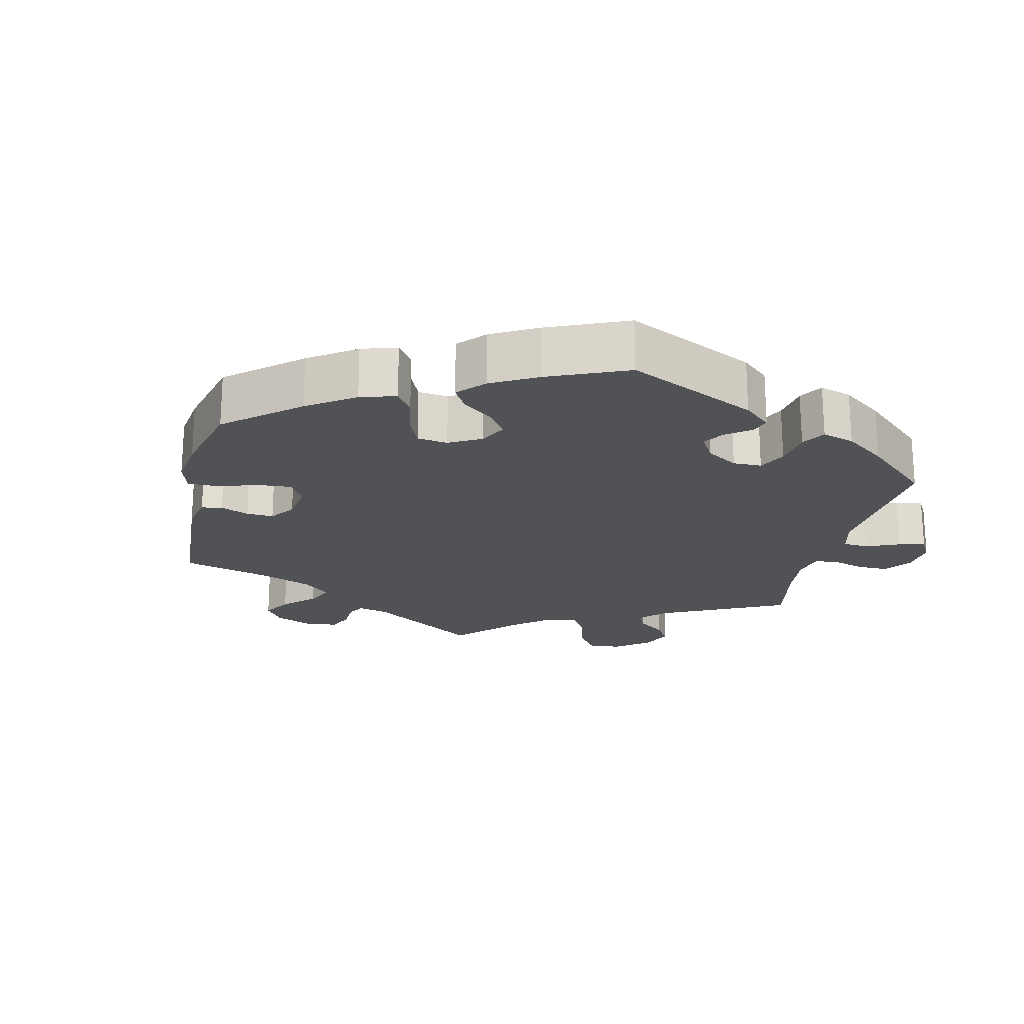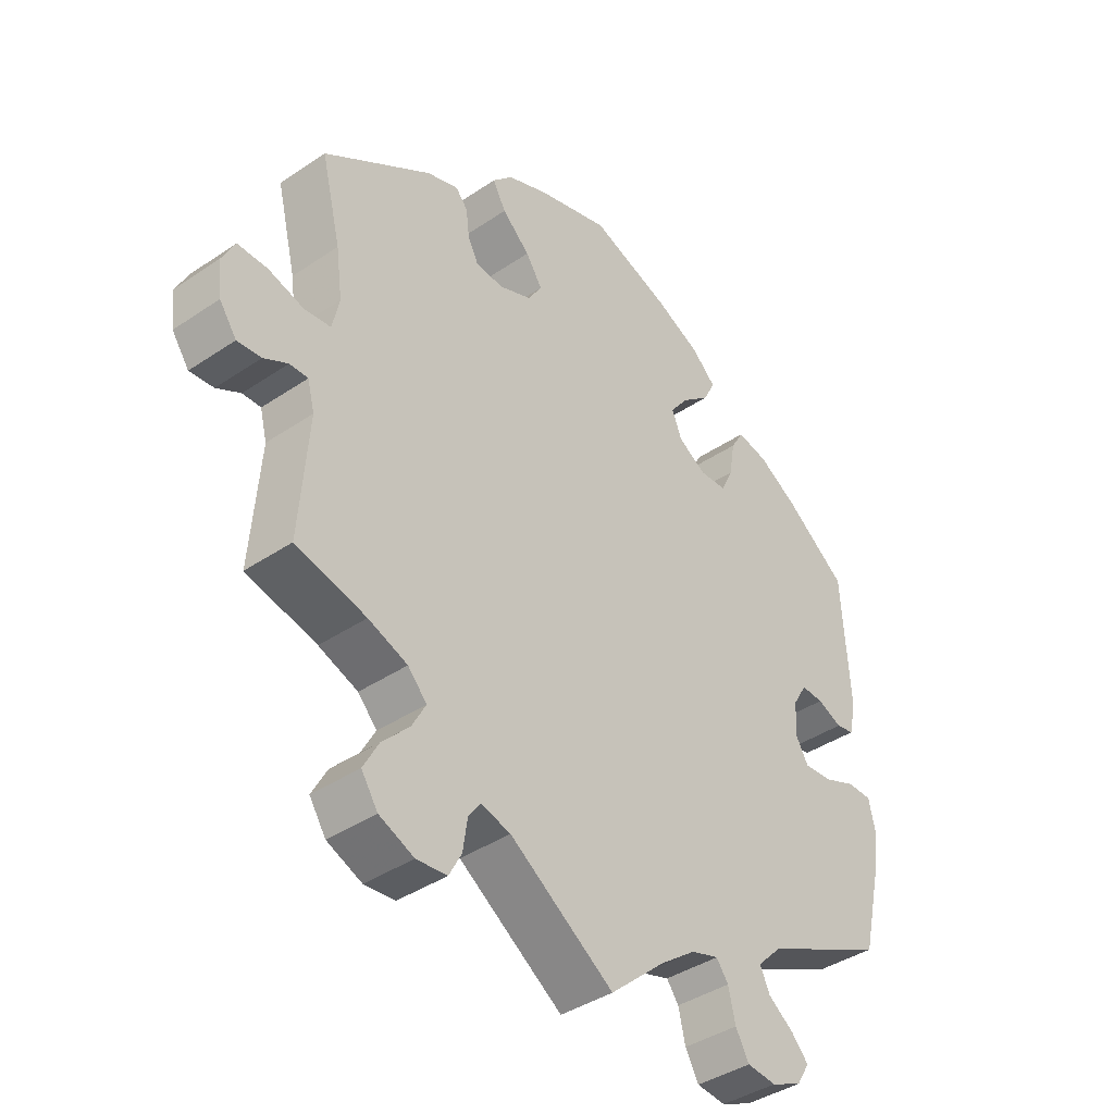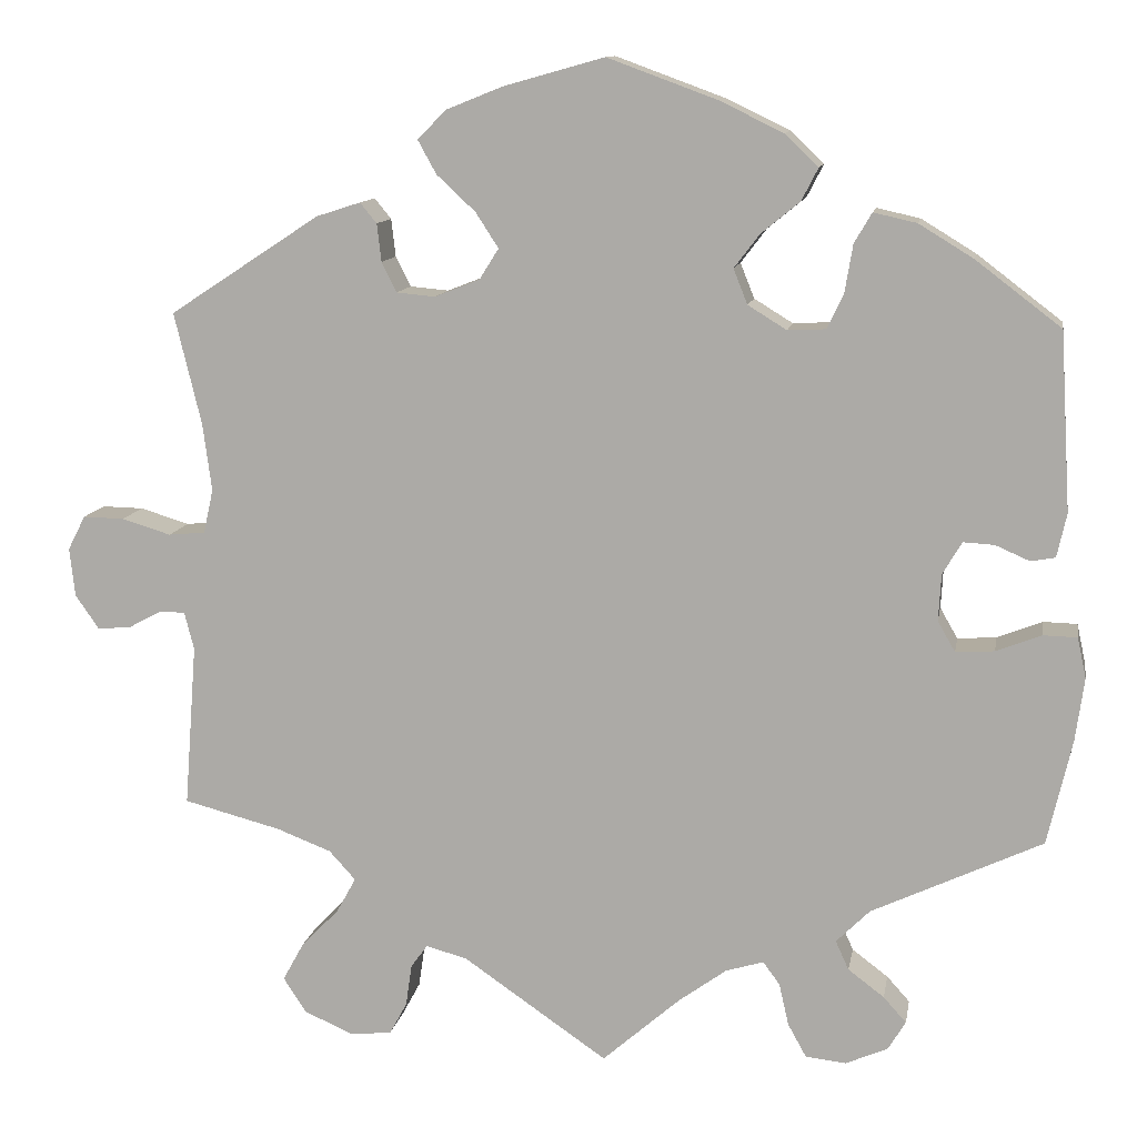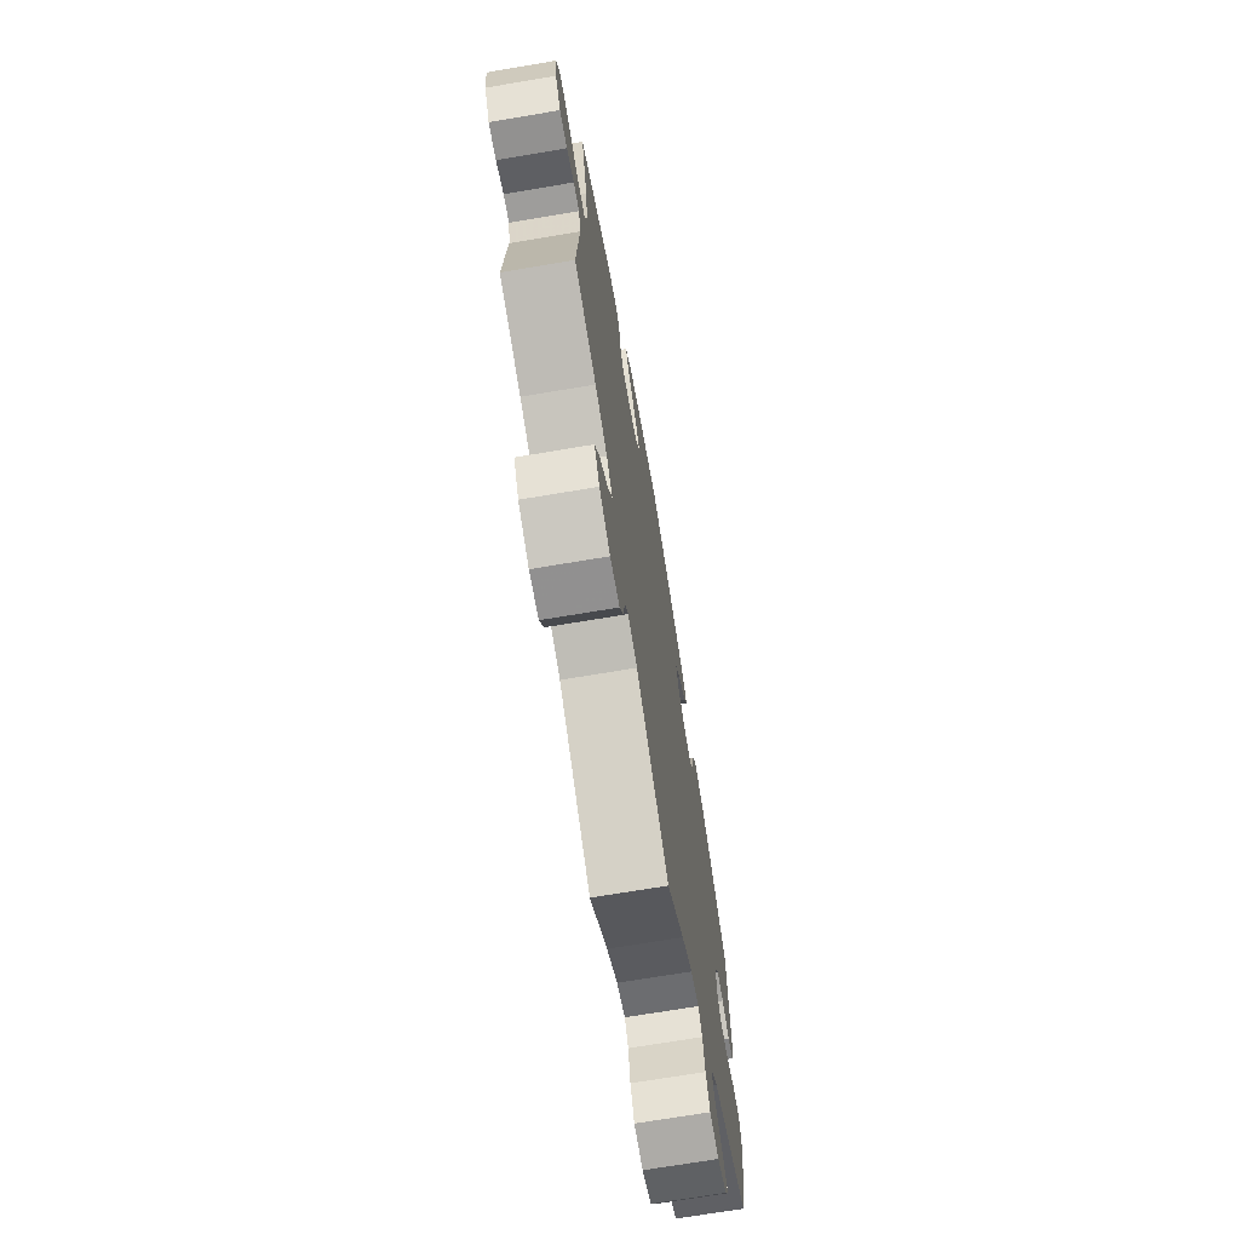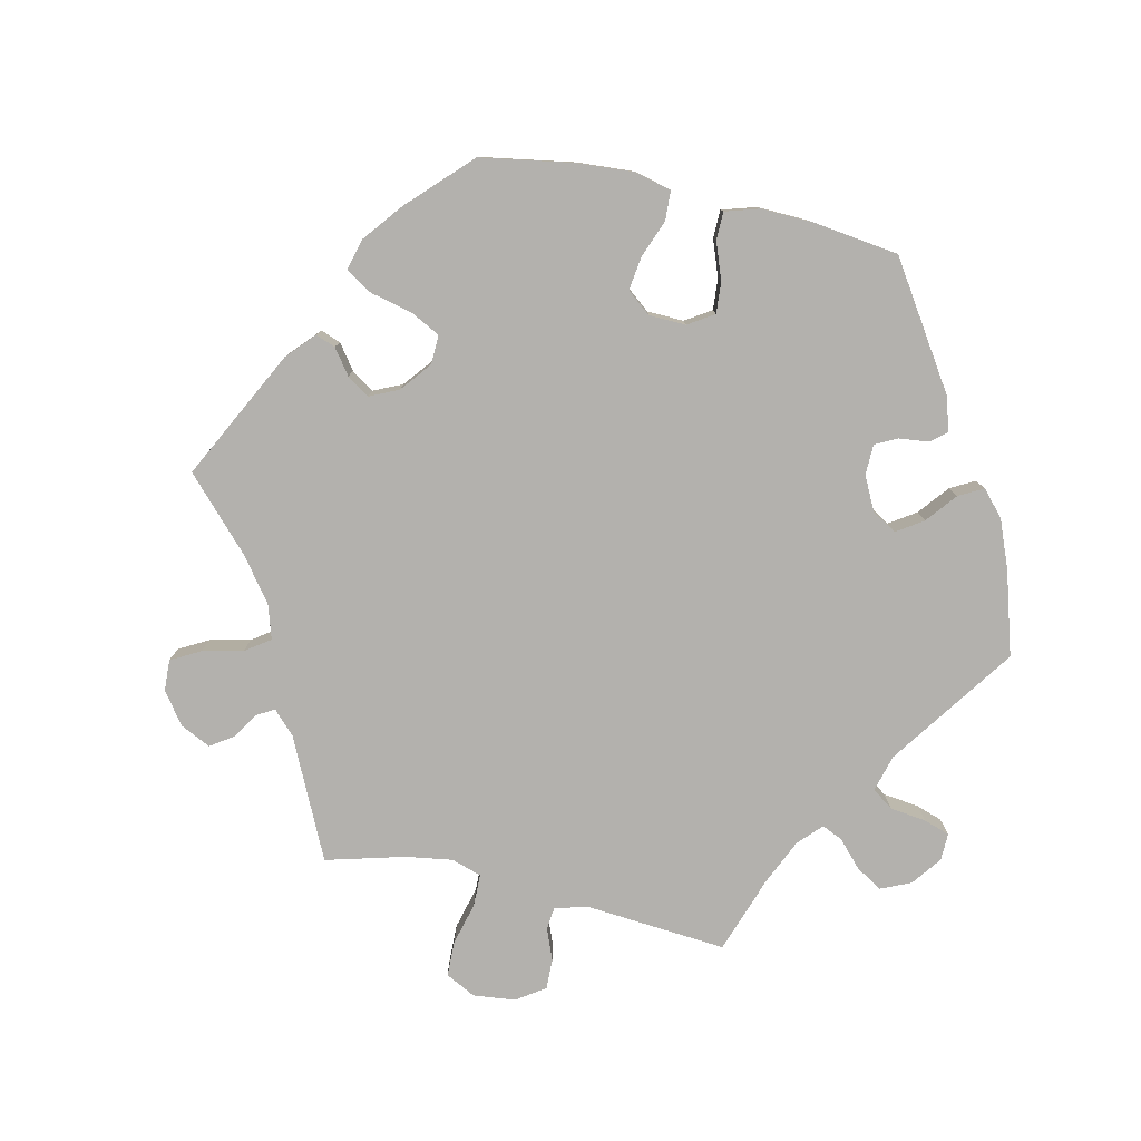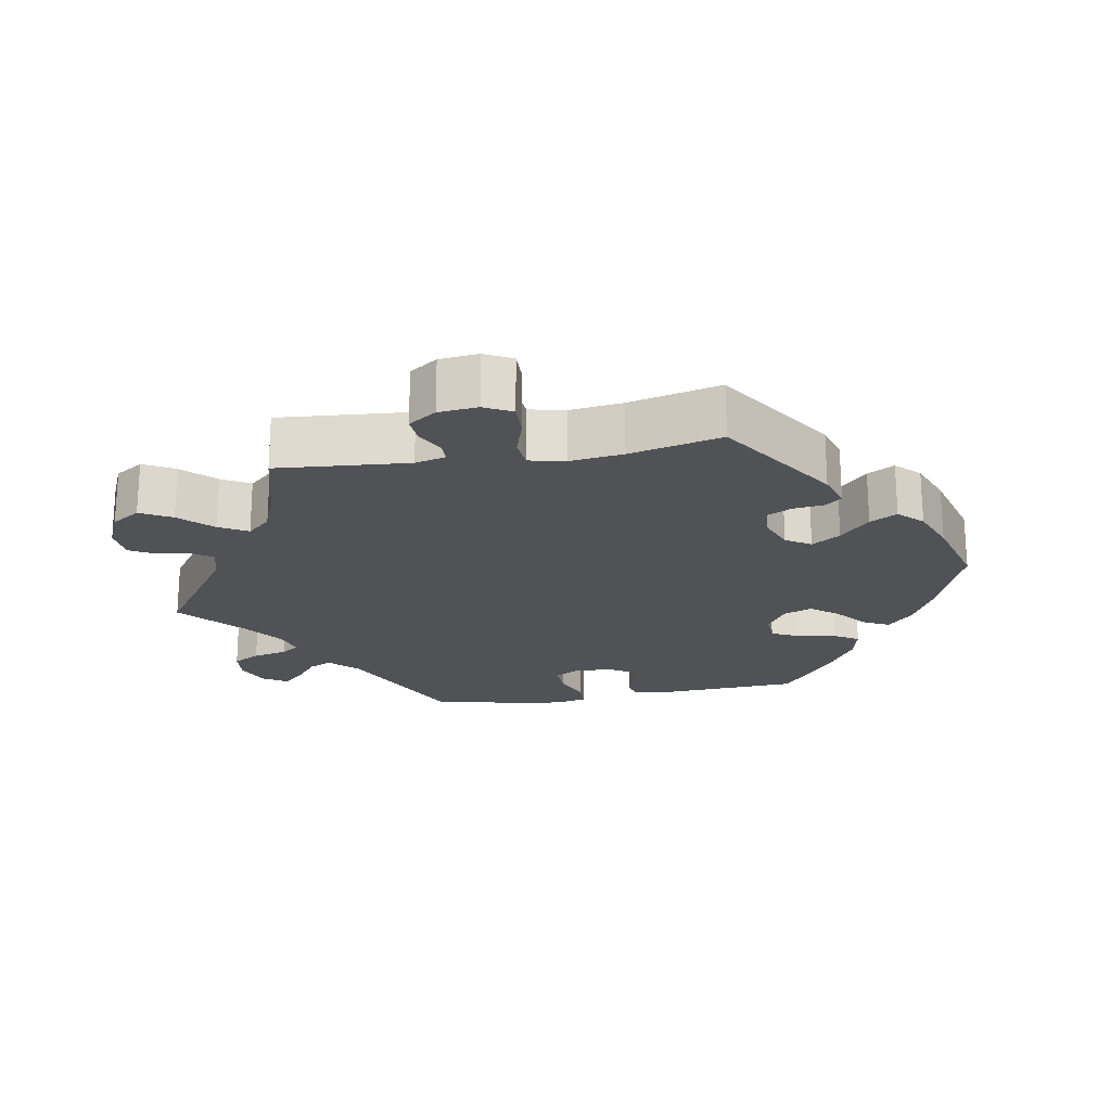
<metadata>
{"format":"obj","ext":"obj","renderer":"f3d","projection":"perspective","resolution":1024,"background":"white","views":[{"elev":-20.8,"azim":47.5,"up":"+Y"},{"elev":-39.9,"azim":-50.0,"up":"+Z"},{"elev":11.4,"azim":9.8,"up":"+Z"},{"elev":-70.4,"azim":-80.4,"up":"+Z"},{"elev":-79.2,"azim":17.1,"up":"+Y"},{"elev":-21.0,"azim":-80.3,"up":"+Y"}]}
</metadata>
<code>
v -0.164 0.07 -0.465
v -0.211 0.07 -0.452
v -0.23 0.07 -0.478
v -0.237 0.07 -0.526
v -0.257 0.07 -0.563
v -0.305 0.07 -0.567
v -0.36 0.07 -0.543
v -0.386 0.07 -0.503
v -0.362 0.07 -0.459
v -0.319 0.07 -0.415
v -0.297 0.07 -0.375
v -0.327 0.07 -0.342
v -0.389 0.07 -0.318
v -0.5 0.07 -0.289
v -0.486 0.07 -0.104
v -0.497 0.07 -0.061
v -0.526 0.07 -0.061
v -0.564 0.07 -0.081
v -0.602 0.07 -0.084
v -0.629 0.07 -0.045
v -0.635 0.07 0.01
v -0.615 0.07 0.049
v -0.568 0.07 0.048
v -0.512 0.07 0.031
v -0.47 0.07 0.035
v -0.459 0.07 0.085
v -0.469 0.07 0.161
v -0.5 0.07 0.289
v -0.329 0.07 0.401
v -0.279 0.07 0.417
v -0.26 0.07 0.394
v -0.255 0.07 0.351
v -0.238 0.07 0.317
v -0.194 0.07 0.313
v -0.143 0.07 0.333
v -0.121 0.07 0.368
v -0.147 0.07 0.408
v -0.191 0.07 0.449
v -0.212 0.07 0.487
v -0.18 0.07 0.52
v -0.115 0.07 0.546
v -0.001 0.07 0.578
v 0.124 0.07 0.532
v 0.196 0.07 0.497
v 0.234 0.07 0.461
v 0.215 0.07 0.424
v 0.171 0.07 0.388
v 0.142 0.07 0.35
v 0.158 0.07 0.31
v 0.202 0.07 0.283
v 0.245 0.07 0.285
v 0.264 0.07 0.325
v 0.273 0.07 0.379
v 0.293 0.07 0.413
v 0.342 0.07 0.402
v 0.404 0.07 0.364
v 0.501 0.07 0.29
v 0.513 0.07 0.088
v 0.502 0.07 0.038
v 0.474 0.07 0.033
v 0.435 0.07 0.05
v 0.4 0.07 0.052
v 0.378 0.07 0.015
v 0.375 0.07 -0.038
v 0.395 0.07 -0.073
v 0.439 0.07 -0.07
v 0.49 0.07 -0.05
v 0.529 0.07 -0.051
v 0.539 0.07 -0.097
v 0.529 0.07 -0.169
v 0.501 0.07 -0.289
v 0.307 0.07 -0.38
v 0.269 0.07 -0.418
v 0.284 0.07 -0.451
v 0.325 0.07 -0.482
v 0.351 0.07 -0.511
v 0.331 0.07 -0.544
v 0.283 0.07 -0.565
v 0.237 0.07 -0.56
v 0.216 0.07 -0.522
v 0.205 0.07 -0.474
v 0.186 0.07 -0.448
v 0.143 0.07 -0.461
v 0.088 0.07 -0.501
v 0 0.07 -0.578
v -0.164 0 -0.465
v -0.211 0 -0.452
v -0.23 0 -0.478
v -0.237 0 -0.526
v -0.257 0 -0.563
v -0.305 0 -0.567
v -0.36 0 -0.543
v -0.386 0 -0.503
v -0.362 0 -0.459
v -0.319 0 -0.415
v -0.297 0 -0.375
v -0.327 0 -0.342
v -0.389 0 -0.318
v -0.5 0 -0.289
v -0.486 0 -0.104
v -0.497 0 -0.061
v -0.526 0 -0.061
v -0.564 0 -0.081
v -0.602 0 -0.084
v -0.629 0 -0.045
v -0.635 0 0.01
v -0.615 0 0.049
v -0.568 0 0.048
v -0.512 0 0.031
v -0.47 0 0.035
v -0.459 0 0.085
v -0.469 0 0.161
v -0.5 0 0.289
v -0.329 0 0.401
v -0.279 0 0.417
v -0.26 0 0.394
v -0.255 0 0.351
v -0.238 0 0.317
v -0.194 0 0.313
v -0.143 0 0.333
v -0.121 0 0.368
v -0.147 0 0.408
v -0.191 0 0.449
v -0.212 0 0.487
v -0.18 0 0.52
v -0.115 0 0.546
v -0.001 0 0.578
v 0.124 0 0.532
v 0.196 0 0.497
v 0.234 0 0.461
v 0.215 0 0.424
v 0.171 0 0.388
v 0.142 0 0.35
v 0.158 0 0.31
v 0.202 0 0.283
v 0.245 0 0.285
v 0.264 0 0.325
v 0.273 0 0.379
v 0.293 0 0.413
v 0.342 0 0.402
v 0.404 0 0.364
v 0.501 0 0.29
v 0.513 0 0.088
v 0.502 0 0.038
v 0.474 0 0.033
v 0.435 0 0.05
v 0.4 0 0.052
v 0.378 0 0.015
v 0.375 0 -0.038
v 0.395 0 -0.073
v 0.439 0 -0.07
v 0.49 0 -0.05
v 0.529 0 -0.051
v 0.539 0 -0.097
v 0.529 0 -0.169
v 0.501 0 -0.289
v 0.307 0 -0.38
v 0.269 0 -0.418
v 0.284 0 -0.451
v 0.325 0 -0.482
v 0.351 0 -0.511
v 0.331 0 -0.544
v 0.283 0 -0.565
v 0.237 0 -0.56
v 0.216 0 -0.522
v 0.205 0 -0.474
v 0.186 0 -0.448
v 0.143 0 -0.461
v 0.088 0 -0.501
v 0 0 -0.578
f 84 85 1
f 83 84 1 2
f 82 83 2
f 78 79 80 81
f 78 81 82
f 77 78 82
f 74 75 76 77
f 74 77 82
f 73 74 82
f 72 73 82 2
f 70 71 72 2
f 66 67 68 69
f 65 66 69 70
f 58 59 60 61
f 58 61 62
f 57 58 62
f 56 57 62 63
f 52 53 54 55
f 51 52 55 56
f 44 45 46 47
f 44 47 48
f 43 44 48
f 42 43 48
f 41 42 48 49
f 37 38 39 40
f 36 37 40 41
f 29 30 31 32
f 27 28 29 32
f 26 27 32 33
f 25 26 33 34
f 21 22 23 24
f 21 24 25
f 20 21 25
f 17 18 19 20
f 16 17 20 25
f 15 16 25 34
f 13 14 15 34
f 7 8 9 10
f 7 10 11
f 6 7 11
f 3 4 5 6
f 2 3 6 11
f 65 70 2 11
f 51 56 63
f 50 51 63 64
f 49 50 64
f 36 41 49 64
f 35 36 64 65
f 12 13 34 35
f 11 12 35 65
f 86 170 169
f 87 86 169 168
f 87 168 167
f 166 165 164 163
f 167 166 163
f 167 163 162
f 162 161 160 159
f 167 162 159
f 167 159 158
f 87 167 158 157
f 87 157 156 155
f 154 153 152 151
f 155 154 151 150
f 146 145 144 143
f 147 146 143
f 147 143 142
f 148 147 142 141
f 140 139 138 137
f 141 140 137 136
f 132 131 130 129
f 133 132 129
f 133 129 128
f 133 128 127
f 134 133 127 126
f 125 124 123 122
f 126 125 122 121
f 117 116 115 114
f 117 114 113 112
f 118 117 112 111
f 119 118 111 110
f 109 108 107 106
f 110 109 106
f 110 106 105
f 105 104 103 102
f 110 105 102 101
f 119 110 101 100
f 119 100 99 98
f 95 94 93 92
f 96 95 92
f 96 92 91
f 91 90 89 88
f 96 91 88 87
f 96 87 155 150
f 148 141 136
f 149 148 136 135
f 149 135 134
f 149 134 126 121
f 150 149 121 120
f 120 119 98 97
f 150 120 97 96
f 1 86 87 2
f 2 87 88 3
f 3 88 89 4
f 4 89 90 5
f 5 90 91 6
f 6 91 92 7
f 7 92 93 8
f 8 93 94 9
f 9 94 95 10
f 10 95 96 11
f 11 96 97 12
f 12 97 98 13
f 13 98 99 14
f 14 99 100 15
f 15 100 101 16
f 16 101 102 17
f 17 102 103 18
f 18 103 104 19
f 19 104 105 20
f 20 105 106 21
f 21 106 107 22
f 22 107 108 23
f 23 108 109 24
f 24 109 110 25
f 25 110 111 26
f 26 111 112 27
f 27 112 113 28
f 28 113 114 29
f 29 114 115 30
f 30 115 116 31
f 31 116 117 32
f 32 117 118 33
f 33 118 119 34
f 34 119 120 35
f 35 120 121 36
f 36 121 122 37
f 37 122 123 38
f 38 123 124 39
f 39 124 125 40
f 40 125 126 41
f 41 126 127 42
f 42 127 128 43
f 43 128 129 44
f 44 129 130 45
f 45 130 131 46
f 46 131 132 47
f 47 132 133 48
f 48 133 134 49
f 49 134 135 50
f 50 135 136 51
f 51 136 137 52
f 52 137 138 53
f 53 138 139 54
f 54 139 140 55
f 55 140 141 56
f 56 141 142 57
f 57 142 143 58
f 58 143 144 59
f 59 144 145 60
f 60 145 146 61
f 61 146 147 62
f 62 147 148 63
f 63 148 149 64
f 64 149 150 65
f 65 150 151 66
f 66 151 152 67
f 67 152 153 68
f 68 153 154 69
f 69 154 155 70
f 70 155 156 71
f 71 156 157 72
f 72 157 158 73
f 73 158 159 74
f 74 159 160 75
f 75 160 161 76
f 76 161 162 77
f 77 162 163 78
f 78 163 164 79
f 79 164 165 80
f 80 165 166 81
f 81 166 167 82
f 82 167 168 83
f 83 168 169 84
f 84 169 170 85
f 85 170 86 1

</code>
